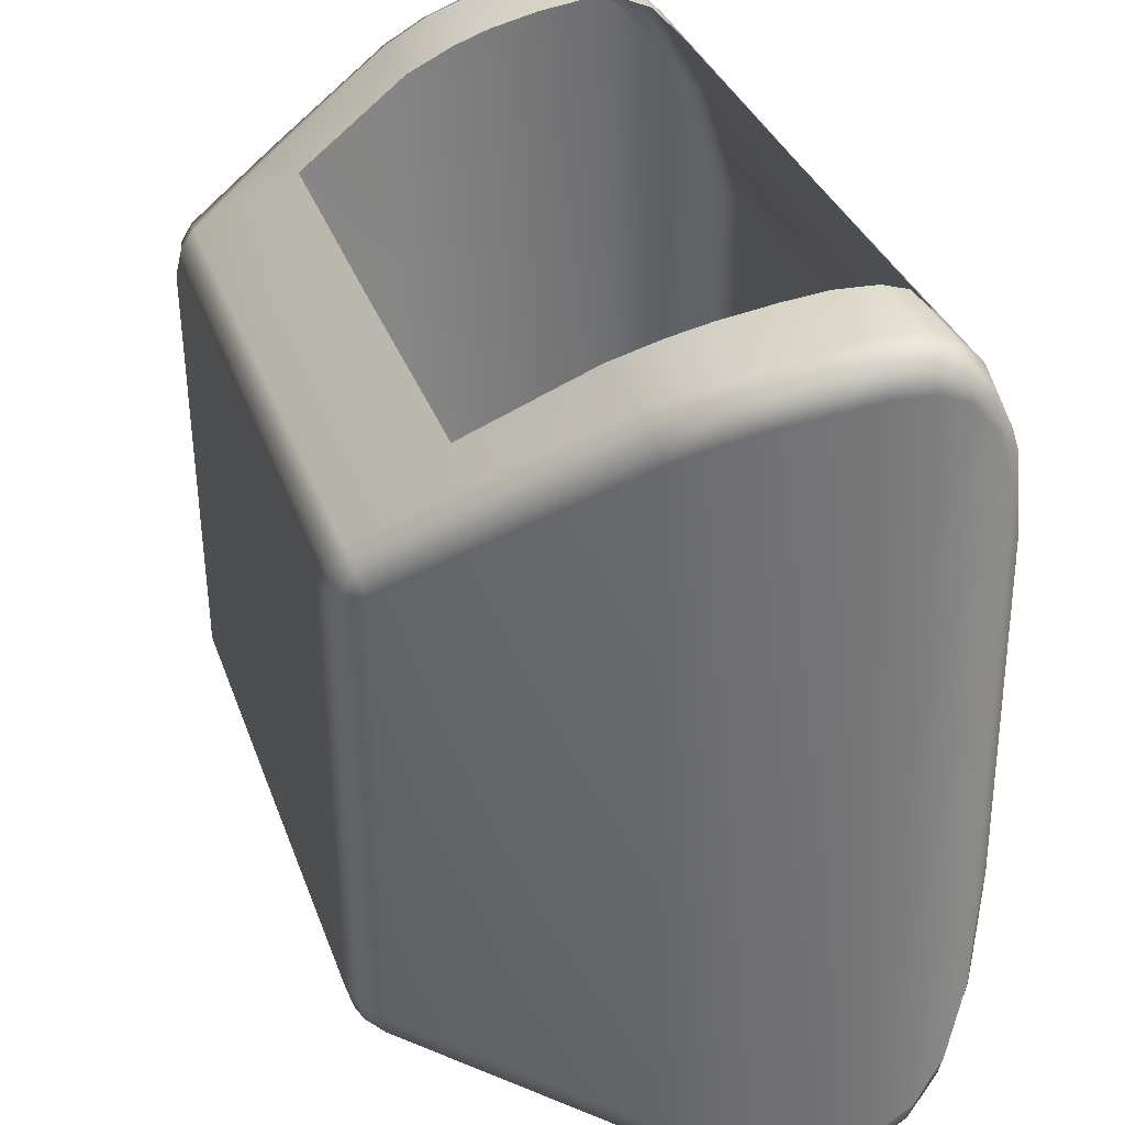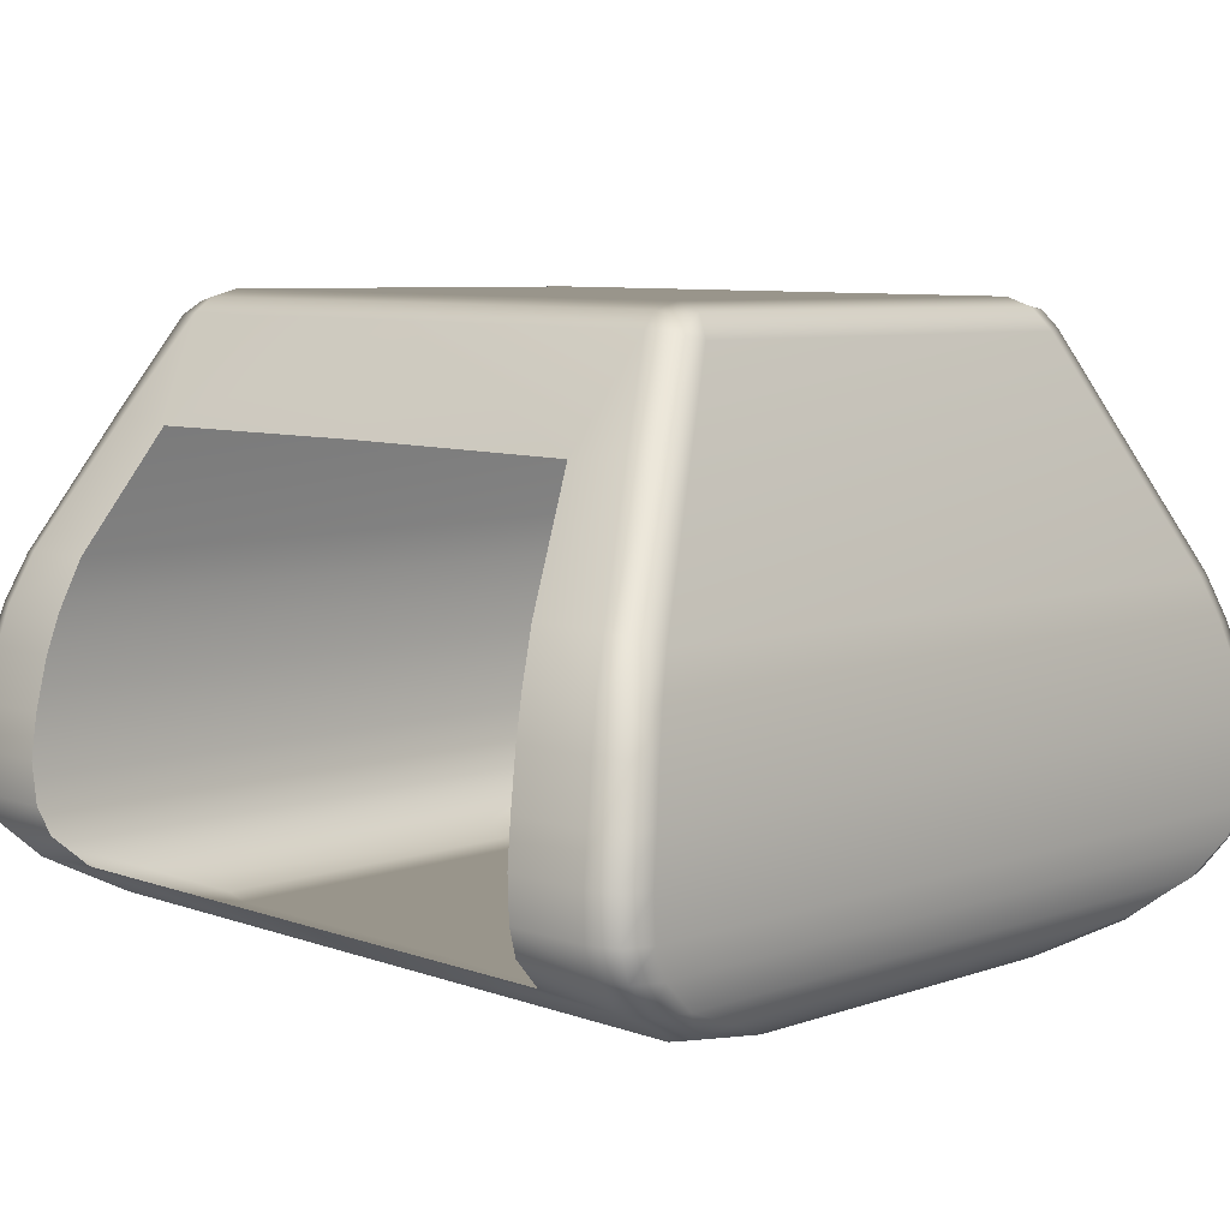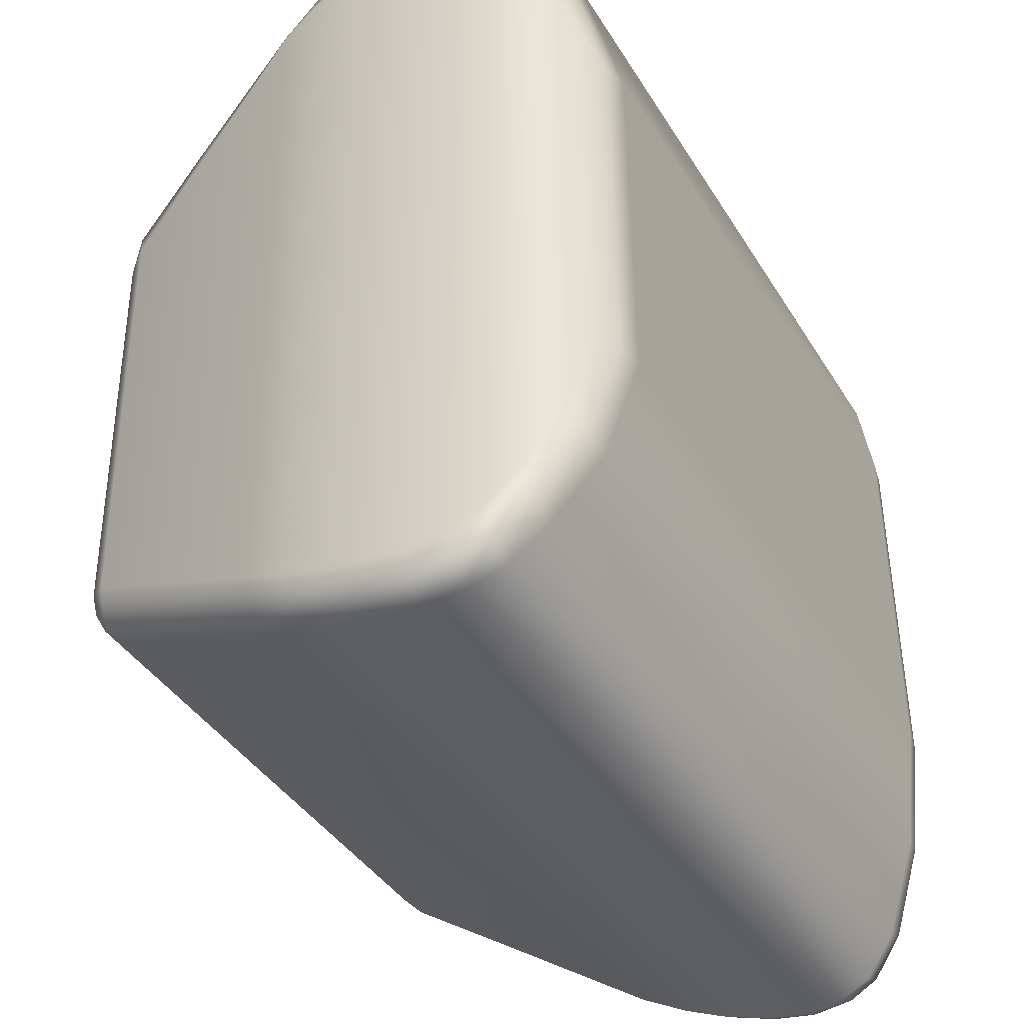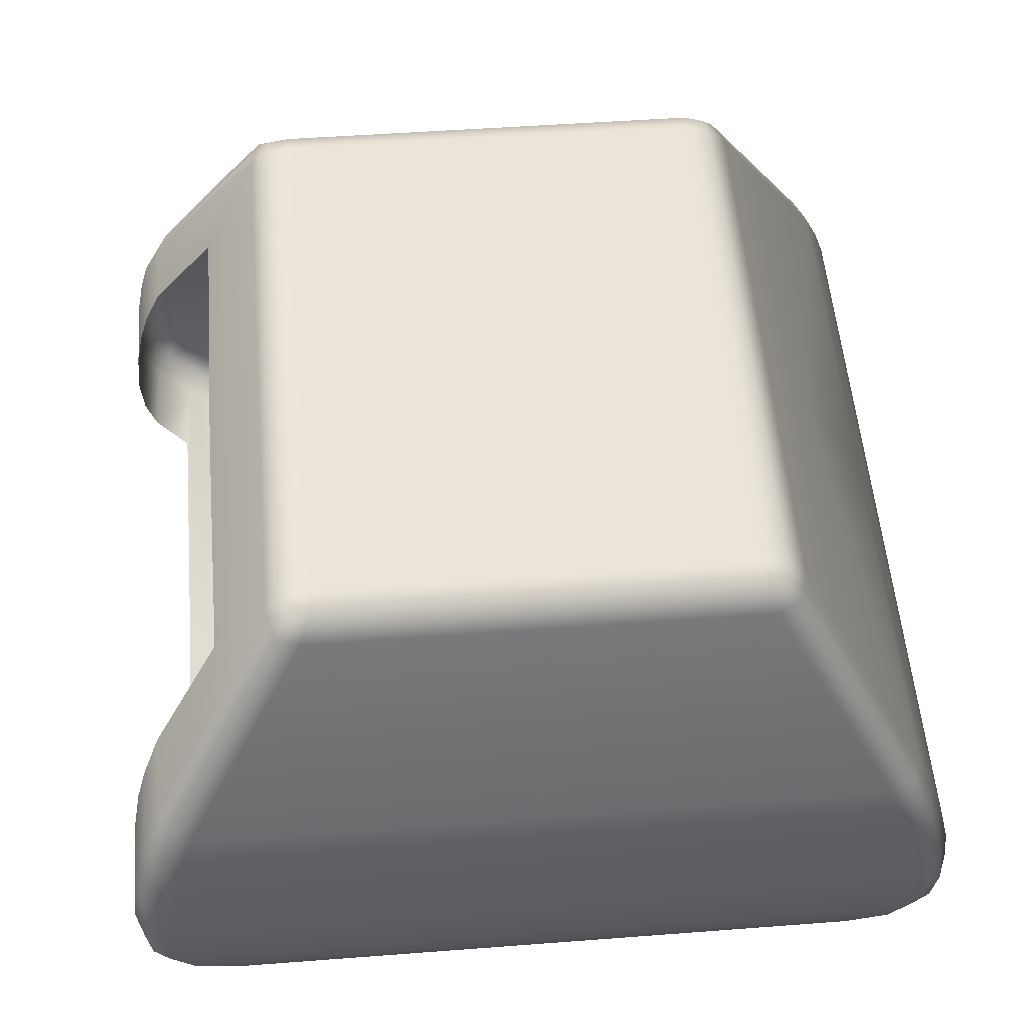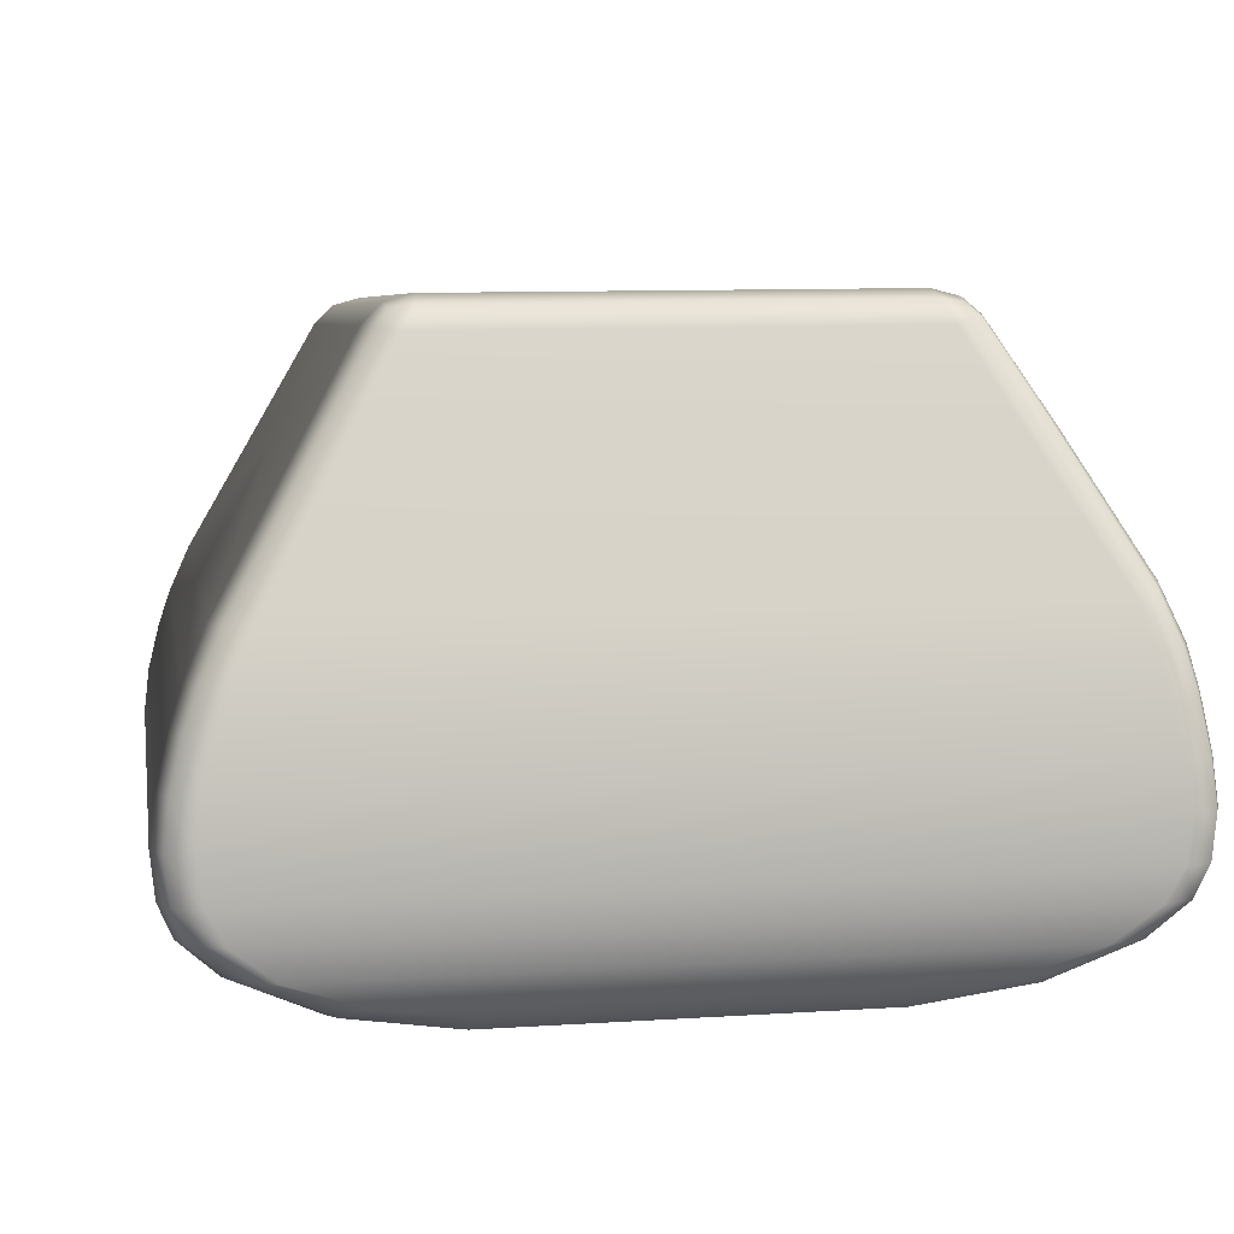
<metadata>
{"format":"obj","ext":"obj","renderer":"f3d","projection":"perspective","resolution":1024,"background":"white","views":[{"elev":33.5,"azim":-108.0,"up":"+Z"},{"elev":7.9,"azim":44.8,"up":"+Y"},{"elev":-39.1,"azim":-61.8,"up":"+Z"},{"elev":54.8,"azim":85.1,"up":"+Y"},{"elev":6.0,"azim":-99.6,"up":"+Y"}]}
</metadata>
<code>
g Body_Robot
v -9.816e-19 0.04988 0.1999
v 0.2698 0.04988 0.1999
v 0.2698 0.04653 -0.107
v 9.423e-18 0.04653 -0.107
v 0.2962 0.07002 0.2941
v -1.103e-17 0.06995 0.2941
v 0.3151 0.1058 0.3611
v -1.258e-17 0.1091 0.3628
v 0.2474 0.1096 0.3639
v 0.2914 0.06504 -0.2006
v 5.266e-18 0.06515 -0.2002
v 0.313 0.07313 0.2861
v 0.2914 0.05424 0.1985
v 0.2915 0.05105 -0.1057
v 0.313 0.06797 -0.1937
v 0.3151 0.09894 -0.2693
v -6.806e-18 0.09894 -0.2693
v 0.3239 0.1264 -0.2991
v -7.05e-18 0.1266 -0.2991
v 0.3364 0.09906 -0.2586
v 0.3456 0.1264 -0.2894
v 0.3275 0.1519 -0.3103
v 6.843e-18 0.1519 -0.3103
v 0.3493 0.152 -0.3013
v 0.3294 0.1871 -0.3142
v 0.3509 0.1871 -0.3054
v 0.3281 0.2232 -0.3102
v 2.718e-17 0.1871 -0.3142
v 1.607e-17 0.2232 -0.3102
v 0.3495 0.2233 -0.3014
v 0.3234 0.262 -0.3011
v 0.3446 0.262 -0.2922
v 0.3388 0.2931 -0.2819
v 0.3176 0.293 -0.2908
v -5.687e-18 0.2616 -0.3012
v 2.094e-18 0.2928 -0.2909
v -4.159e-18 0.33 -0.275
v 0.3083 0.33 -0.275
v -8.522e-18 0.4354 -0.2165
v 0.2695 0.4354 -0.2165
v 0.2401 0.5194 -0.17
v 0.2909 0.4355 -0.2076
v 0.2616 0.5177 -0.1618
v -1.777e-18 0.5194 -0.17
v 0.2363 0.535 -0.1547
v 2.532e-18 0.5352 -0.1546
v 0.3294 0.3301 -0.266
v 0.2539 0.5314 -0.1519
v -6.232e-18 0.5451 0.2245
v 0.2359 0.5451 0.2236
v 0.2363 0.5394 0.2459
v 9.41e-19 0.5396 0.2458
v 0.2401 0.5273 0.2595
v 4.873e-18 0.5272 0.2596
v 0.2176 0.4444 0.3073
v -6.421e-33 0.4457 0.3086
v 0.2695 0.4513 0.3053
v 0.2656 0.5246 0.2526
v 0.2909 0.4512 0.2964
v 0.2359 0.5412 -0.1325
v 0.2572 0.5339 -0.1343
v 0.2572 0.5378 0.2254
v 3.473e-18 0.5412 -0.1334
v 2.532e-18 0.5352 -0.1546
v 0.2363 0.535 -0.1547
v 0.2453 0.3471 0.366
v 0.3083 0.3471 0.3652
v 0.3274 0.3437 0.3582
v 0.2539 0.5314 -0.1519
v 0.3186 0.3059 0.3825
v 0.3392 0.3057 0.3729
v 0.3446 0.2745 0.3819
v 0.3234 0.2746 0.3907
v 0.2527 0.306 0.3819
v 0.2568 0.2745 0.3909
v 0.2604 0.2309 0.3992
v 0.3281 0.2309 0.3992
v 0.3293 0.1948 0.4036
v 0.2618 0.1949 0.4035
v 0.3495 0.2308 0.3904
v 0.3509 0.1947 0.3948
v 0.3275 0.1596 0.4009
v 0.2604 0.1596 0.4009
v 0.3239 0.134 0.3902
v 0.3493 0.1595 0.3919
v 0.3456 0.1338 0.3805
v 0.3151 0.1058 0.3611
v 0.2566 0.1361 0.3917
v 0.2474 0.1096 0.3639
v 0.3364 0.1057 0.3503
v 0.2705 0.5162 -0.1419
v 0.2706 0.5201 0.2334
v 0.2572 0.5378 0.2254
v 0.2572 0.5339 -0.1343
v 0.2998 0.4409 0.2795
v 0.2909 0.4512 0.2964
v 0.2656 0.5246 0.2526
v 0.2998 0.4358 -0.1862
v 0.2616 0.5177 -0.1618
v 0.2909 0.4355 -0.2076
v 0.3382 0.3367 0.34
v 0.3382 0.3303 -0.2444
v 0.3294 0.3301 -0.266
v 0.3274 0.3437 0.3582
v 0.2539 0.5314 -0.1519
v 0.254 0.5356 0.2432
v 0.3392 0.3057 0.3729
v 0.3474 0.3006 0.3534
v 0.3534 0.2688 0.3621
v 0.3446 0.2745 0.3819
v 0.3534 0.262 -0.2709
v 0.3474 0.294 -0.2602
v 0.3446 0.262 -0.2922
v 0.3388 0.2931 -0.2819
v 0.3495 0.2308 0.3904
v 0.3583 0.2306 0.3691
v 0.3509 0.1947 0.3948
v 0.3599 0.1944 0.3734
v 0.3583 0.2235 -0.2801
v 0.3599 0.1873 -0.2841
v 0.3495 0.2233 -0.3014
v 0.3509 0.1871 -0.3054
v 0.3493 0.1595 0.3919
v 0.3583 0.1593 0.3701
v 0.3456 0.1338 0.3805
v 0.3546 0.1332 0.3573
v 0.3364 0.1057 0.3503
v 0.3452 0.1054 0.3244
v 0.3452 0.09934 -0.2326
v 0.3545 0.1263 -0.2662
v 0.3456 0.1264 -0.2894
v 0.3364 0.09906 -0.2586
v 0.3493 0.152 -0.3013
v 0.3583 0.1522 -0.2796
v 0.3308 0.07867 -0.1776
v 0.313 0.06797 -0.1937
v 0.3099 0.06387 -0.1019
v 0.3094 0.06656 0.1946
v 0.3307 0.08333 0.2699
v 0.2914 0.05424 0.1985
v 0.313 0.07313 0.2861
v 0.2915 0.05105 -0.1057
v 0.254 0.5356 0.2432
v 0.3364 0.1057 0.3503
v -9.816e-19 0.04988 0.1999
v 9.423e-18 0.04653 -0.107
v -0.2698 0.04653 -0.107
v -0.2698 0.04988 0.1999
v -0.2962 0.07002 0.2941
v -1.103e-17 0.06995 0.2941
v -0.3151 0.1058 0.3611
v -1.258e-17 0.1091 0.3628
v -0.2474 0.1096 0.3639
v -0.2914 0.06504 -0.2006
v 5.266e-18 0.06515 -0.2002
v -0.313 0.07313 0.2861
v -0.2914 0.05424 0.1985
v -0.2915 0.05105 -0.1057
v -0.313 0.06797 -0.1937
v -0.3151 0.09894 -0.2693
v -6.806e-18 0.09894 -0.2693
v -0.3239 0.1264 -0.2991
v -7.05e-18 0.1266 -0.2991
v -0.3364 0.09906 -0.2586
v -0.3456 0.1264 -0.2894
v -0.3275 0.1519 -0.3103
v 6.843e-18 0.1519 -0.3103
v -0.3493 0.152 -0.3013
v -0.3294 0.1871 -0.3142
v -0.3509 0.1871 -0.3054
v -0.3281 0.2232 -0.3102
v 2.718e-17 0.1871 -0.3142
v 1.607e-17 0.2232 -0.3102
v -0.3495 0.2233 -0.3014
v -0.3234 0.262 -0.3011
v -0.3446 0.262 -0.2922
v -0.3388 0.2931 -0.2819
v -0.3176 0.293 -0.2908
v -5.687e-18 0.2616 -0.3012
v 2.094e-18 0.2928 -0.2909
v -4.159e-18 0.33 -0.275
v -0.3083 0.33 -0.275
v -8.522e-18 0.4354 -0.2165
v -0.2695 0.4354 -0.2165
v -0.2401 0.5194 -0.17
v -0.2909 0.4355 -0.2076
v -0.2616 0.5177 -0.1618
v -1.777e-18 0.5194 -0.17
v -0.2363 0.535 -0.1547
v 2.532e-18 0.5352 -0.1546
v -0.3294 0.3301 -0.266
v -0.2539 0.5314 -0.1519
v -6.232e-18 0.5451 0.2245
v 9.41e-19 0.5396 0.2458
v -0.2363 0.5394 0.2459
v -0.2359 0.5451 0.2236
v -0.2401 0.5273 0.2595
v 4.873e-18 0.5272 0.2596
v -0.2176 0.4444 0.3073
v -6.421e-33 0.4457 0.3086
v -0.2695 0.4513 0.3053
v -0.2656 0.5246 0.2526
v -0.2909 0.4512 0.2964
v -0.2359 0.5412 -0.1325
v -0.2572 0.5339 -0.1343
v -0.2572 0.5378 0.2254
v 3.473e-18 0.5412 -0.1334
v 2.532e-18 0.5352 -0.1546
v -0.2363 0.535 -0.1547
v -0.2453 0.3471 0.366
v -0.3083 0.3471 0.3652
v -0.3274 0.3437 0.3582
v -0.2539 0.5314 -0.1519
v -0.3186 0.3059 0.3825
v -0.3392 0.3057 0.3729
v -0.3446 0.2745 0.3819
v -0.3234 0.2746 0.3907
v -0.2527 0.306 0.3819
v -0.2568 0.2745 0.3909
v -0.2604 0.2309 0.3992
v -0.3281 0.2309 0.3992
v -0.3293 0.1948 0.4036
v -0.2618 0.1949 0.4035
v -0.3495 0.2308 0.3904
v -0.3509 0.1947 0.3948
v -0.3275 0.1596 0.4009
v -0.2604 0.1596 0.4009
v -0.3239 0.134 0.3902
v -0.3493 0.1595 0.3919
v -0.3456 0.1338 0.3805
v -0.3151 0.1058 0.3611
v -0.2566 0.1361 0.3917
v -0.2474 0.1096 0.3639
v -0.3364 0.1057 0.3503
v -0.2705 0.5162 -0.1419
v -0.2572 0.5339 -0.1343
v -0.2572 0.5378 0.2254
v -0.2706 0.5201 0.2334
v -0.2998 0.4409 0.2795
v -0.2909 0.4512 0.2964
v -0.2656 0.5246 0.2526
v -0.2998 0.4358 -0.1862
v -0.2616 0.5177 -0.1618
v -0.2909 0.4355 -0.2076
v -0.3382 0.3367 0.34
v -0.3382 0.3303 -0.2444
v -0.3294 0.3301 -0.266
v -0.3274 0.3437 0.3582
v -0.2539 0.5314 -0.1519
v -0.254 0.5356 0.2432
v -0.3392 0.3057 0.3729
v -0.3474 0.3006 0.3534
v -0.3534 0.2688 0.3621
v -0.3446 0.2745 0.3819
v -0.3534 0.262 -0.2709
v -0.3474 0.294 -0.2602
v -0.3446 0.262 -0.2922
v -0.3388 0.2931 -0.2819
v -0.3495 0.2308 0.3904
v -0.3583 0.2306 0.3691
v -0.3509 0.1947 0.3948
v -0.3599 0.1944 0.3734
v -0.3583 0.2235 -0.2801
v -0.3599 0.1873 -0.2841
v -0.3495 0.2233 -0.3014
v -0.3509 0.1871 -0.3054
v -0.3493 0.1595 0.3919
v -0.3583 0.1593 0.3701
v -0.3456 0.1338 0.3805
v -0.3546 0.1332 0.3573
v -0.3364 0.1057 0.3503
v -0.3452 0.1054 0.3244
v -0.3452 0.09934 -0.2326
v -0.3545 0.1263 -0.2662
v -0.3456 0.1264 -0.2894
v -0.3364 0.09906 -0.2586
v -0.3493 0.152 -0.3013
v -0.3583 0.1522 -0.2796
v -0.3308 0.07867 -0.1776
v -0.313 0.06797 -0.1937
v -0.3099 0.06387 -0.1019
v -0.3094 0.06656 0.1946
v -0.3307 0.08333 0.2699
v -0.2914 0.05424 0.1985
v -0.313 0.07313 0.2861
v -0.2915 0.05105 -0.1057
v -0.254 0.5356 0.2432
v -0.3364 0.1057 0.3503
g Body_Robot_0
f 3 2 1
f 4 3 1
f 1 2 5
f 6 1 5
f 6 5 7
f 7 8 6
f 7 9 8
f 10 3 4
f 11 10 4
f 5 2 12
f 2 13 12
f 2 3 13
f 3 14 13
f 14 3 10
f 15 14 10
f 16 10 11
f 15 10 16
f 17 16 11
f 18 16 17
f 19 18 17
f 16 18 20
f 20 15 16
f 18 21 20
f 22 18 19
f 18 22 21
f 23 22 19
f 22 24 21
f 24 22 25
f 25 22 23
f 26 24 25
f 26 25 27
f 27 25 28
f 28 25 23
f 29 27 28
f 30 26 27
f 30 27 31
f 31 27 29
f 32 30 31
f 32 31 33
f 31 34 33
f 31 35 34
f 35 31 29
f 35 36 34
f 36 37 34
f 37 38 34
f 33 34 38
f 38 37 39
f 40 38 39
f 41 40 39
f 42 40 41
f 43 42 41
f 44 41 39
f 45 41 44
f 41 45 43
f 46 45 44
f 40 42 47
f 38 40 47
f 47 33 38
f 45 48 43
f 51 50 49
f 52 51 49
f 53 51 52
f 54 53 52
f 55 53 54
f 56 55 54
f 53 55 57
f 53 57 58
f 53 58 51
f 57 59 58
f 49 50 60
f 60 50 61
f 50 62 61
f 50 51 62
f 63 49 60
f 63 60 64
f 60 65 64
f 60 61 65
f 55 66 57
f 66 67 57
f 59 57 67
f 68 59 67
f 61 69 65
f 67 70 68
f 70 67 66
f 70 71 68
f 72 71 70
f 73 72 70
f 73 70 74
f 74 70 66
f 75 73 74
f 75 76 73
f 76 77 73
f 73 77 72
f 78 77 76
f 79 78 76
f 77 78 80
f 77 80 72
f 78 81 80
f 82 78 79
f 78 82 81
f 83 82 79
f 84 82 83
f 85 82 84
f 82 85 81
f 86 85 84
f 86 84 87
f 87 84 88
f 88 84 83
f 89 87 88
f 90 86 87
f 93 92 91
f 94 93 91
f 91 92 95
f 96 95 92
f 97 96 92
f 92 93 97
f 98 91 95
f 91 98 99
f 91 99 94
f 98 100 99
f 98 95 101
f 102 98 101
f 100 98 102
f 103 100 102
f 95 96 104
f 101 95 104
f 99 105 94
f 93 106 97
f 104 107 101
f 107 108 101
f 109 108 107
f 110 109 107
f 109 111 108
f 111 112 108
f 112 102 101
f 108 112 101
f 102 112 103
f 111 113 112
f 113 114 112
f 112 114 103
f 110 115 109
f 115 116 109
f 109 116 111
f 115 117 116
f 117 118 116
f 119 116 118
f 116 119 111
f 111 119 113
f 120 119 118
f 119 120 121
f 119 121 113
f 120 122 121
f 117 123 118
f 123 124 118
f 120 118 124
f 124 123 125
f 126 124 125
f 126 125 127
f 128 126 127
f 128 129 126
f 129 130 126
f 126 130 124
f 131 130 129
f 132 131 129
f 131 133 130
f 133 134 130
f 130 134 124
f 134 120 124
f 134 133 122
f 120 134 122
f 129 135 132
f 135 136 132
f 135 137 136
f 137 135 138
f 135 139 138
f 129 128 139
f 135 129 139
f 140 138 139
f 141 140 139
f 141 139 128
f 127 141 128
f 142 137 138
f 140 142 138
f 137 142 136
f 51 143 62
f 58 143 51
f 5 12 144
f 7 5 144
f 147 146 145
f 148 147 145
f 148 145 149
f 145 150 149
f 151 149 150
f 150 152 151
f 152 153 151
f 147 154 146
f 154 155 146
f 148 149 156
f 157 148 156
f 147 148 157
f 158 147 157
f 147 158 154
f 158 159 154
f 154 160 155
f 154 159 160
f 160 161 155
f 160 162 161
f 162 163 161
f 162 160 164
f 159 164 160
f 165 162 164
f 162 166 163
f 166 162 165
f 166 167 163
f 168 166 165
f 166 168 169
f 166 169 167
f 168 170 169
f 169 170 171
f 169 171 172
f 169 172 167
f 171 173 172
f 170 174 171
f 171 174 175
f 171 175 173
f 174 176 175
f 175 176 177
f 178 175 177
f 179 175 178
f 175 179 173
f 180 179 178
f 181 180 178
f 182 181 178
f 178 177 182
f 181 182 183
f 182 184 183
f 184 185 183
f 184 186 185
f 186 187 185
f 185 188 183
f 185 189 188
f 189 185 187
f 189 190 188
f 184 182 191
f 186 184 191
f 177 191 182
f 192 189 187
f 195 194 193
f 196 195 193
f 195 197 194
f 197 198 194
f 197 199 198
f 199 200 198
f 199 197 201
f 201 197 202
f 202 197 195
f 203 201 202
f 196 193 204
f 196 204 205
f 206 196 205
f 195 196 206
f 193 207 204
f 204 207 208
f 209 204 208
f 205 204 209
f 210 199 201
f 211 210 201
f 201 203 211
f 203 212 211
f 213 205 209
f 214 211 212
f 211 214 210
f 215 214 212
f 215 216 214
f 216 217 214
f 214 217 218
f 214 218 210
f 217 219 218
f 220 219 217
f 221 220 217
f 221 217 216
f 221 222 220
f 222 223 220
f 222 221 224
f 224 221 216
f 225 222 224
f 222 226 223
f 226 222 225
f 226 227 223
f 226 228 227
f 226 229 228
f 229 226 225
f 229 230 228
f 228 230 231
f 228 231 232
f 228 232 227
f 231 233 232
f 230 234 231
f 237 236 235
f 238 237 235
f 238 235 239
f 239 240 238
f 240 241 238
f 237 238 241
f 235 242 239
f 242 235 243
f 243 235 236
f 244 242 243
f 239 242 245
f 242 246 245
f 242 244 246
f 244 247 246
f 239 245 248
f 240 239 248
f 249 243 236
f 250 237 241
f 251 248 245
f 252 251 245
f 252 253 251
f 253 254 251
f 255 253 252
f 256 255 252
f 256 252 245
f 246 256 245
f 256 246 247
f 257 255 256
f 258 257 256
f 258 256 247
f 259 254 253
f 260 259 253
f 260 253 255
f 261 259 260
f 262 261 260
f 260 263 262
f 263 260 255
f 263 255 257
f 263 264 262
f 264 263 265
f 265 263 257
f 266 264 265
f 267 261 262
f 268 267 262
f 262 264 268
f 267 268 269
f 268 270 269
f 269 270 271
f 270 272 271
f 273 272 270
f 274 273 270
f 274 270 268
f 274 275 273
f 275 276 273
f 277 275 274
f 278 277 274
f 278 274 268
f 264 278 268
f 278 264 266
f 277 278 266
f 279 273 276
f 280 279 276
f 281 279 280
f 279 281 282
f 283 279 282
f 273 279 283
f 272 273 283
f 282 284 283
f 284 285 283
f 285 271 272
f 283 285 272
f 286 284 282
f 281 286 282
f 286 281 280
f 287 195 206
f 287 202 195
f 149 151 288
f 156 149 288

</code>
